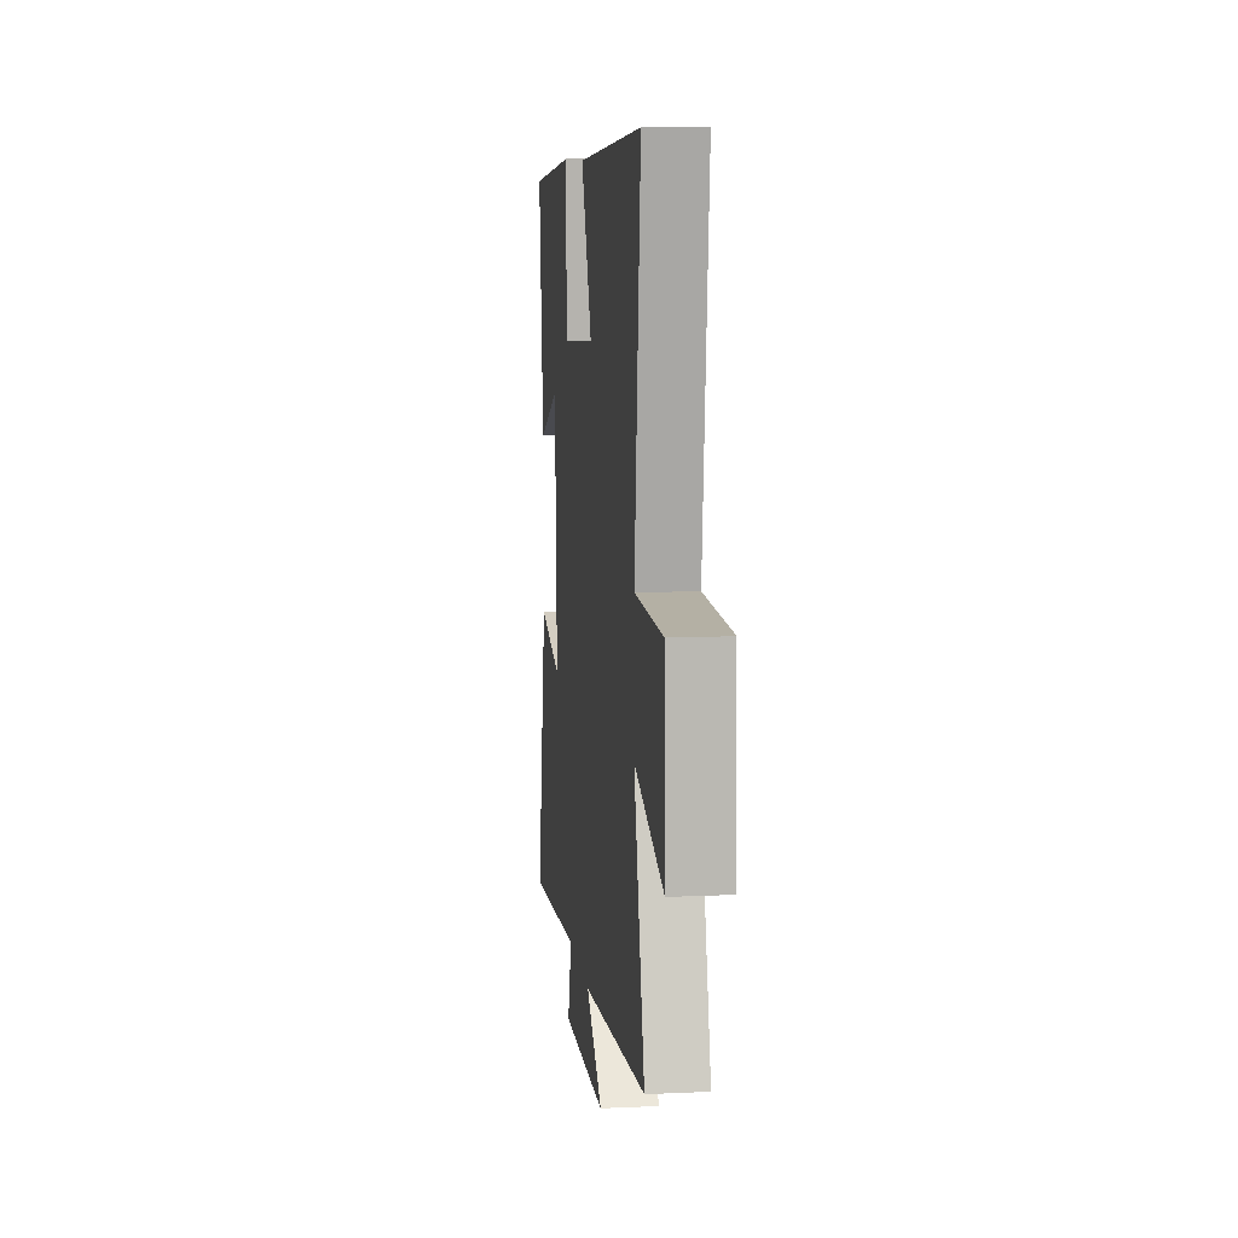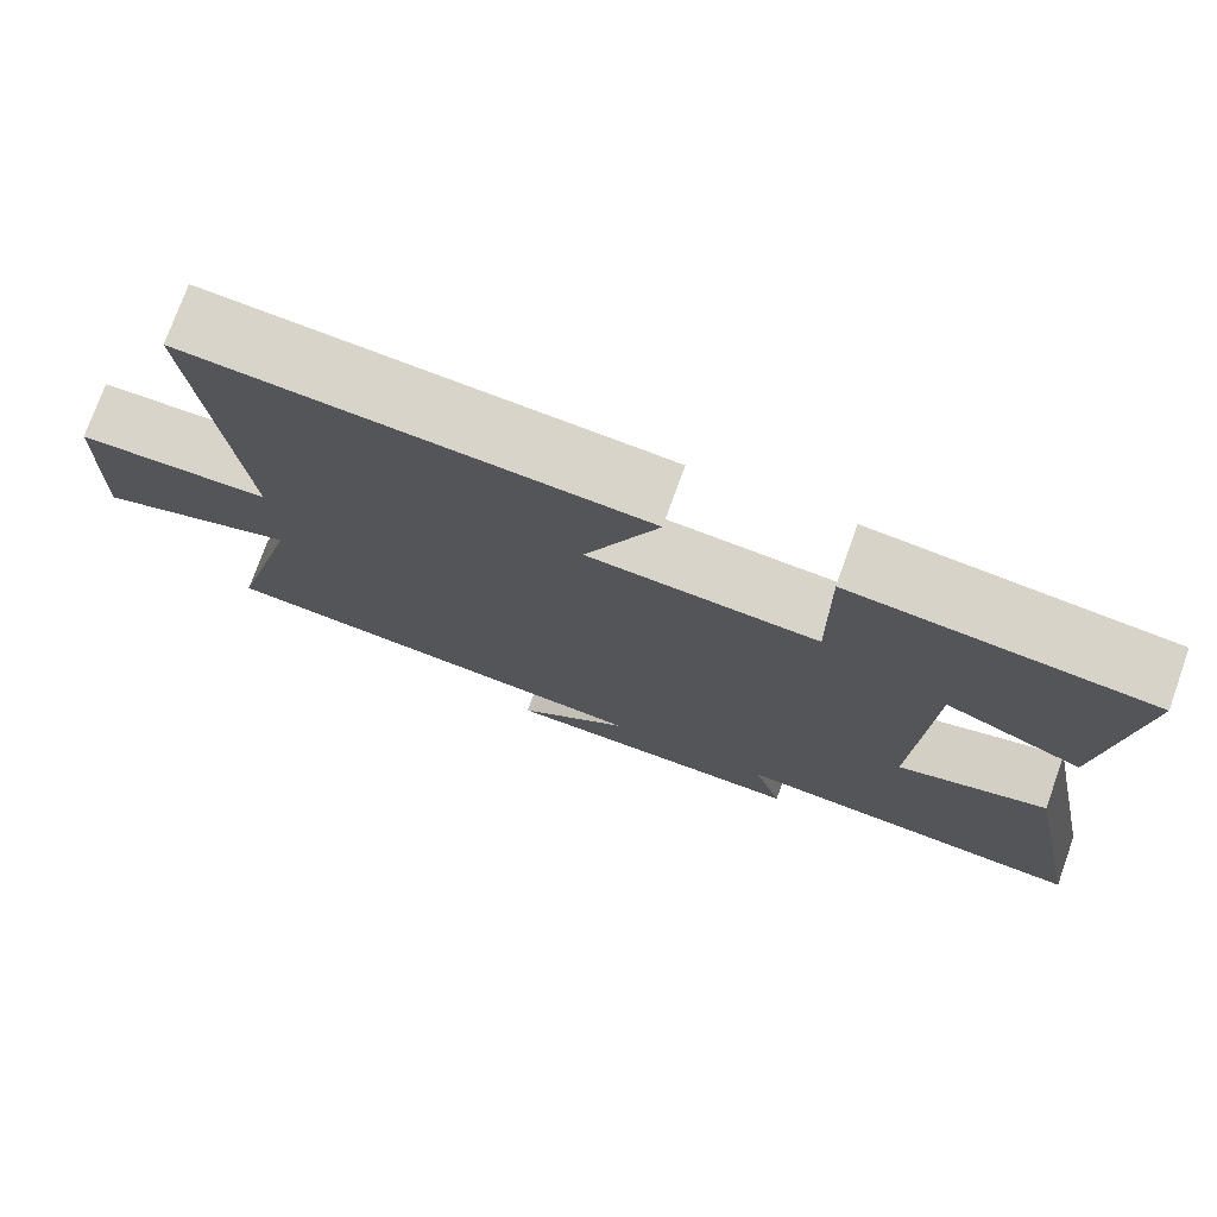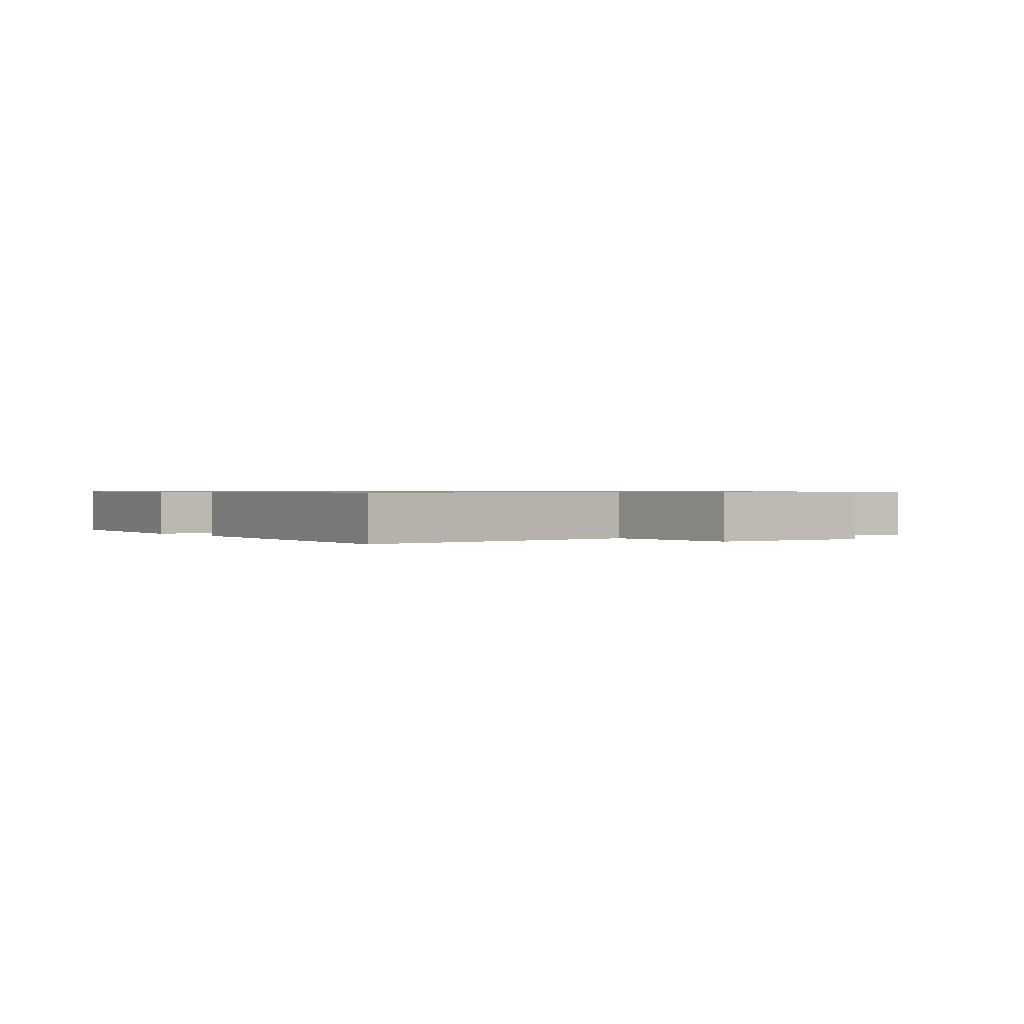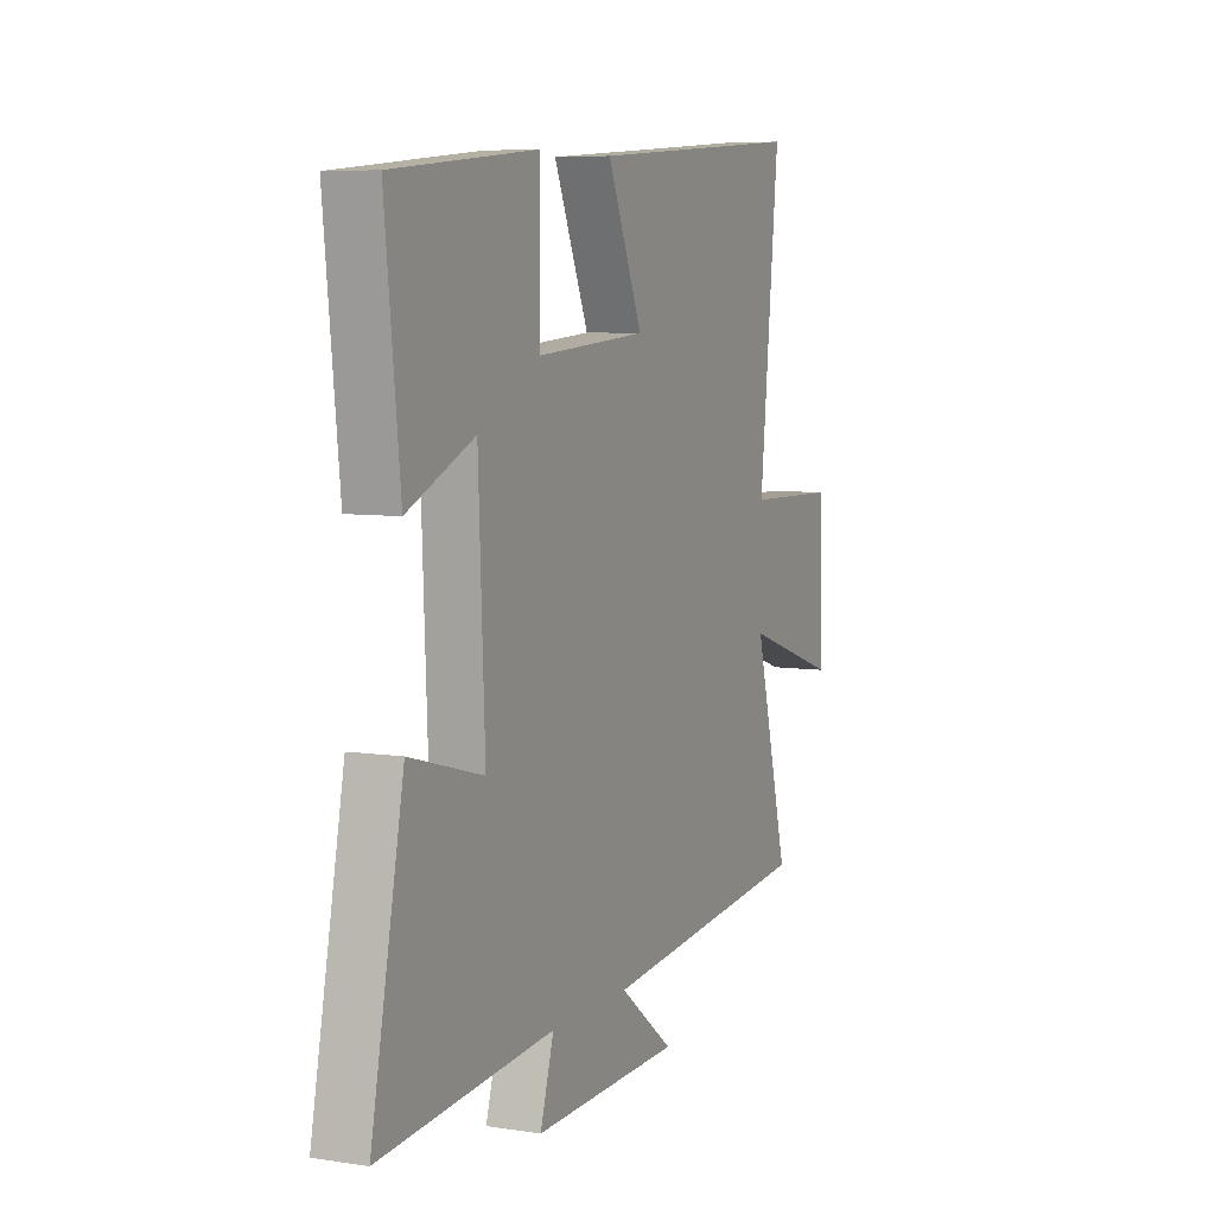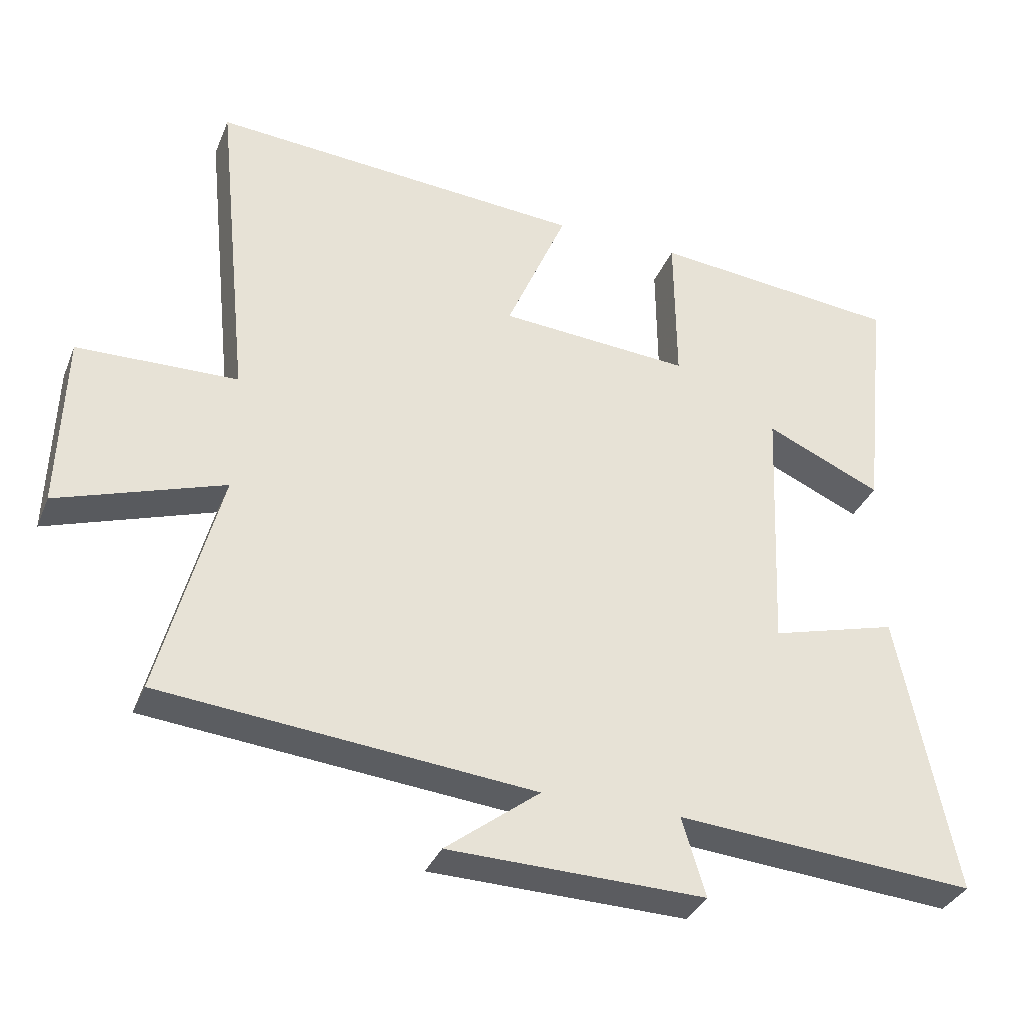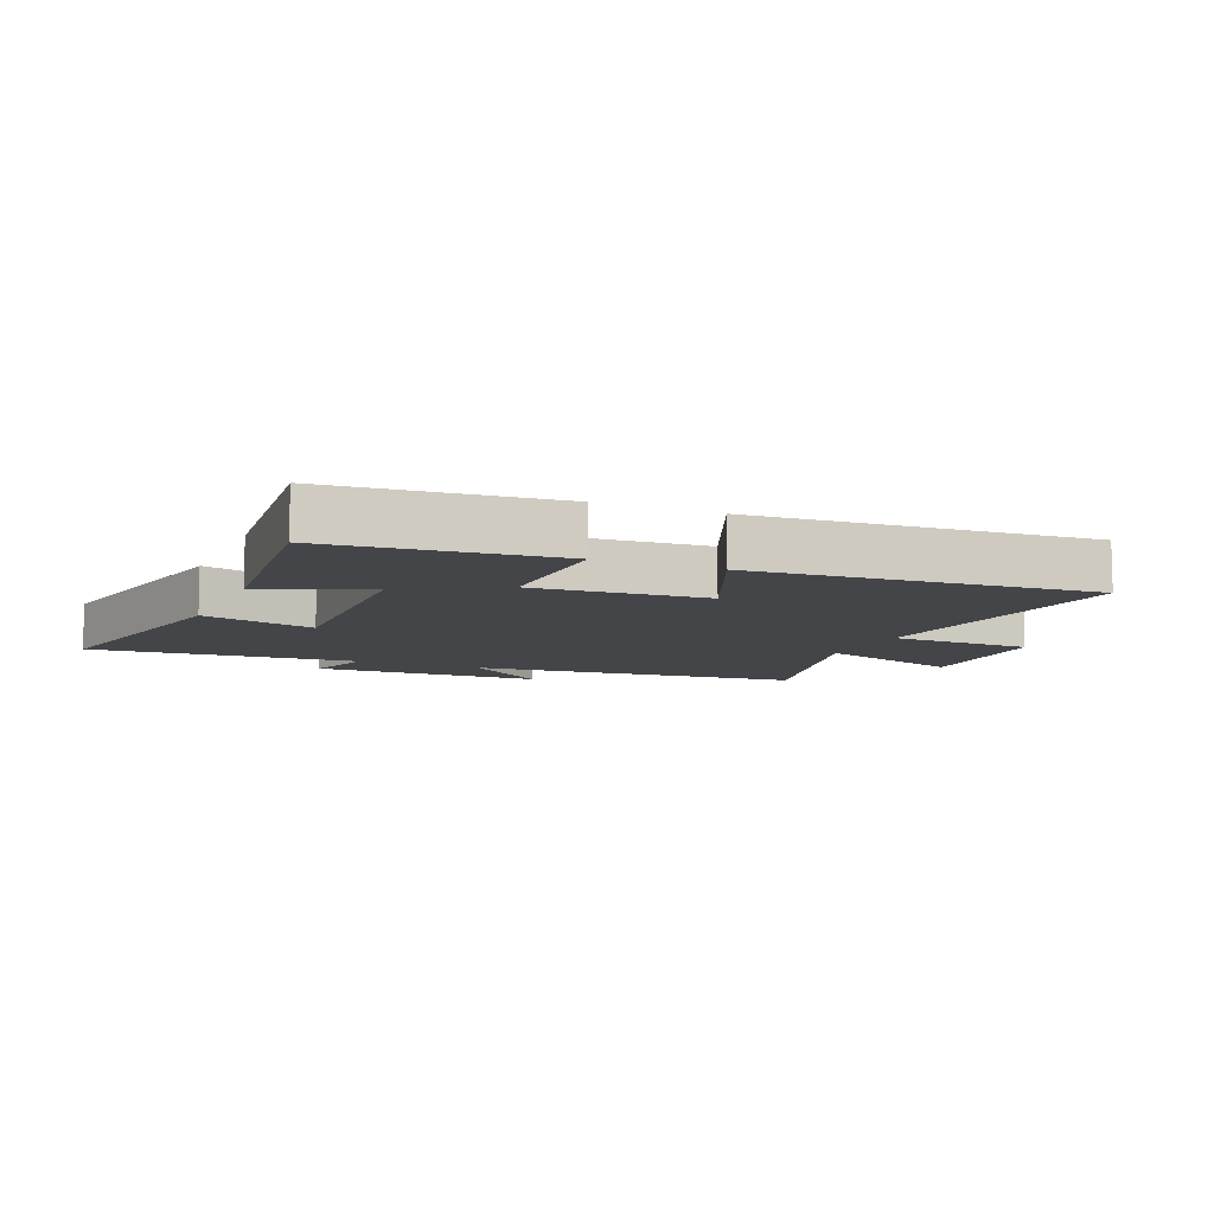
<metadata>
{"format":"obj","ext":"obj","renderer":"f3d","projection":"perspective","resolution":1024,"background":"white","views":[{"elev":9.9,"azim":83.1,"up":"+Z"},{"elev":75.1,"azim":-160.3,"up":"+Z"},{"elev":0.7,"azim":54.4,"up":"+Y"},{"elev":6.7,"azim":-65.6,"up":"+Z"},{"elev":-34.4,"azim":159.6,"up":"+Z"},{"elev":-8.9,"azim":-23.4,"up":"+Y"}]}
</metadata>
<code>
v -0.581 0.07 -0.534
v -0.5 0.07 -0.126
v -0.317 0.07 -0.176
v -0.333 0.07 0.194
v -0.5 0.07 0.12
v -0.537 0.07 0.465
v -0.178 0.07 0.5
v -0.18 0.07 0.274
v 0.096 0.07 0.294
v 0.008 0.07 0.5
v 0.549 0.07 0.54
v 0.5 0.07 0.065
v 0.731 0.07 0.059
v 0.739 0.07 -0.195
v 0.5 0.07 -0.115
v 0.587 0.07 -0.448
v 0.051 0.07 -0.5
v 0.187 0.07 -0.605
v -0.183 0.07 -0.613
v -0.149 0.07 -0.5
v -0.581 0 -0.534
v -0.5 0 -0.126
v -0.317 0 -0.176
v -0.333 0 0.194
v -0.5 0 0.12
v -0.537 0 0.465
v -0.178 0 0.5
v -0.18 0 0.274
v 0.096 0 0.294
v 0.008 0 0.5
v 0.549 0 0.54
v 0.5 0 0.065
v 0.731 0 0.059
v 0.739 0 -0.195
v 0.5 0 -0.115
v 0.587 0 -0.448
v 0.051 0 -0.5
v 0.187 0 -0.605
v -0.183 0 -0.613
v -0.149 0 -0.5
f 17 18 19 20
f 15 16 17 20
f 15 20 1
f 12 13 14 15
f 12 15 1
f 9 10 11 12
f 8 9 12
f 6 7 8
f 5 6 8
f 4 5 8
f 3 4 8 12
f 1 2 3
f 1 3 12
f 40 39 38 37
f 40 37 36 35
f 21 40 35
f 35 34 33 32
f 21 35 32
f 32 31 30 29
f 32 29 28
f 28 27 26
f 28 26 25
f 28 25 24
f 32 28 24 23
f 23 22 21
f 32 23 21
f 1 21 22 2
f 2 22 23 3
f 3 23 24 4
f 4 24 25 5
f 5 25 26 6
f 6 26 27 7
f 7 27 28 8
f 8 28 29 9
f 9 29 30 10
f 10 30 31 11
f 11 31 32 12
f 12 32 33 13
f 13 33 34 14
f 14 34 35 15
f 15 35 36 16
f 16 36 37 17
f 17 37 38 18
f 18 38 39 19
f 19 39 40 20
f 20 40 21 1

</code>
